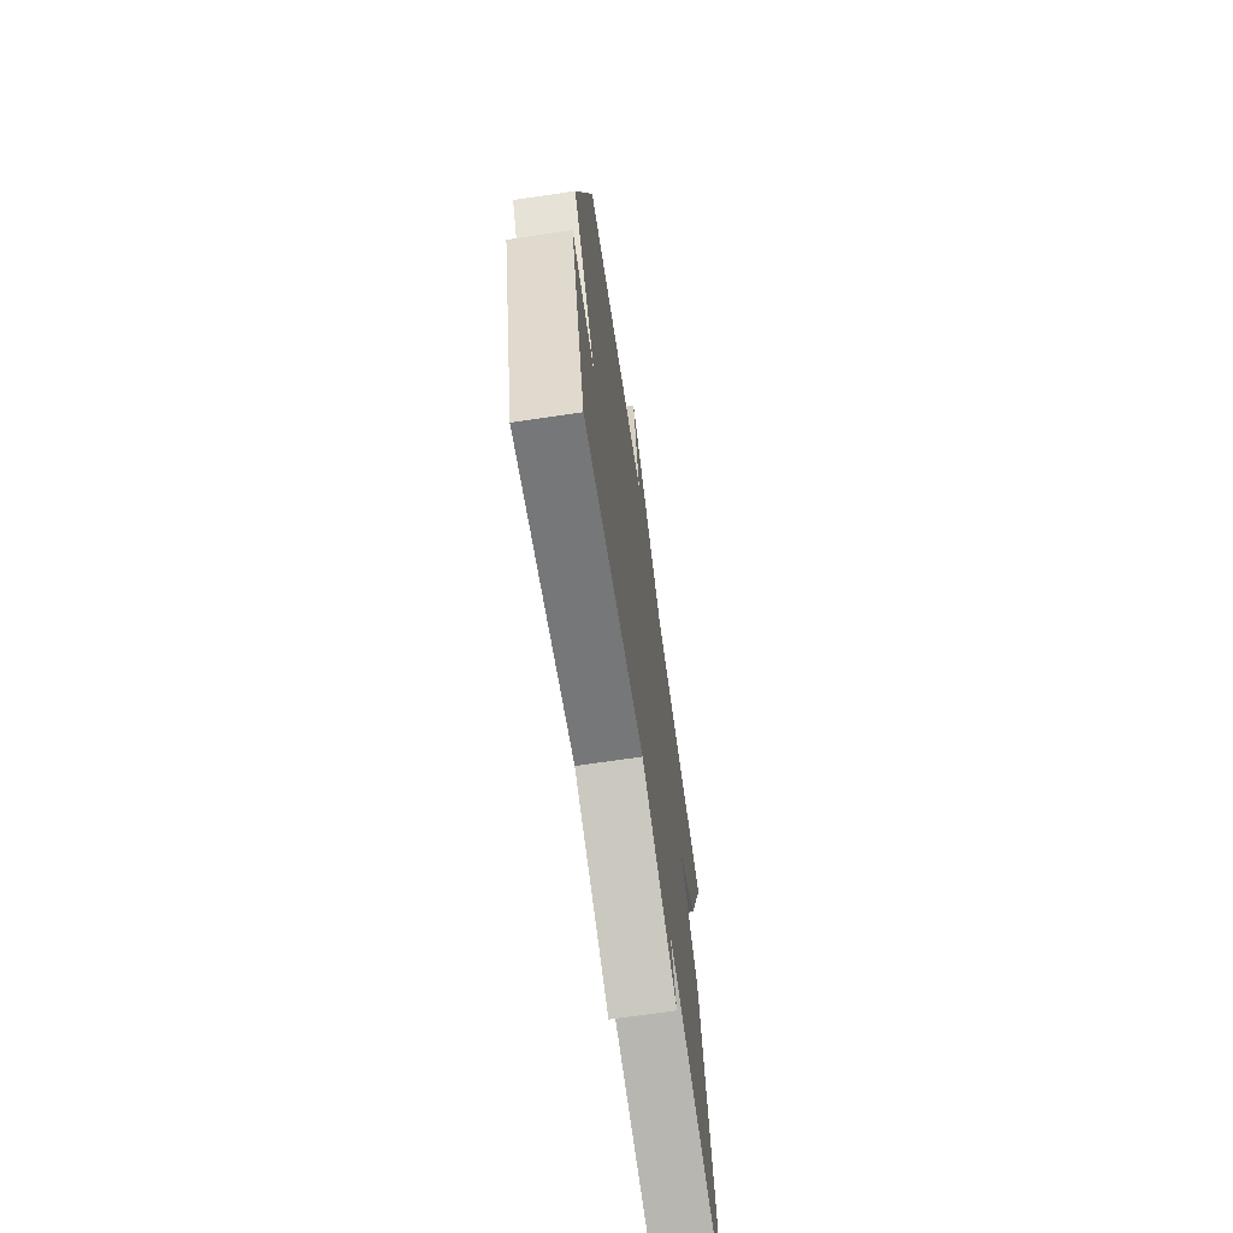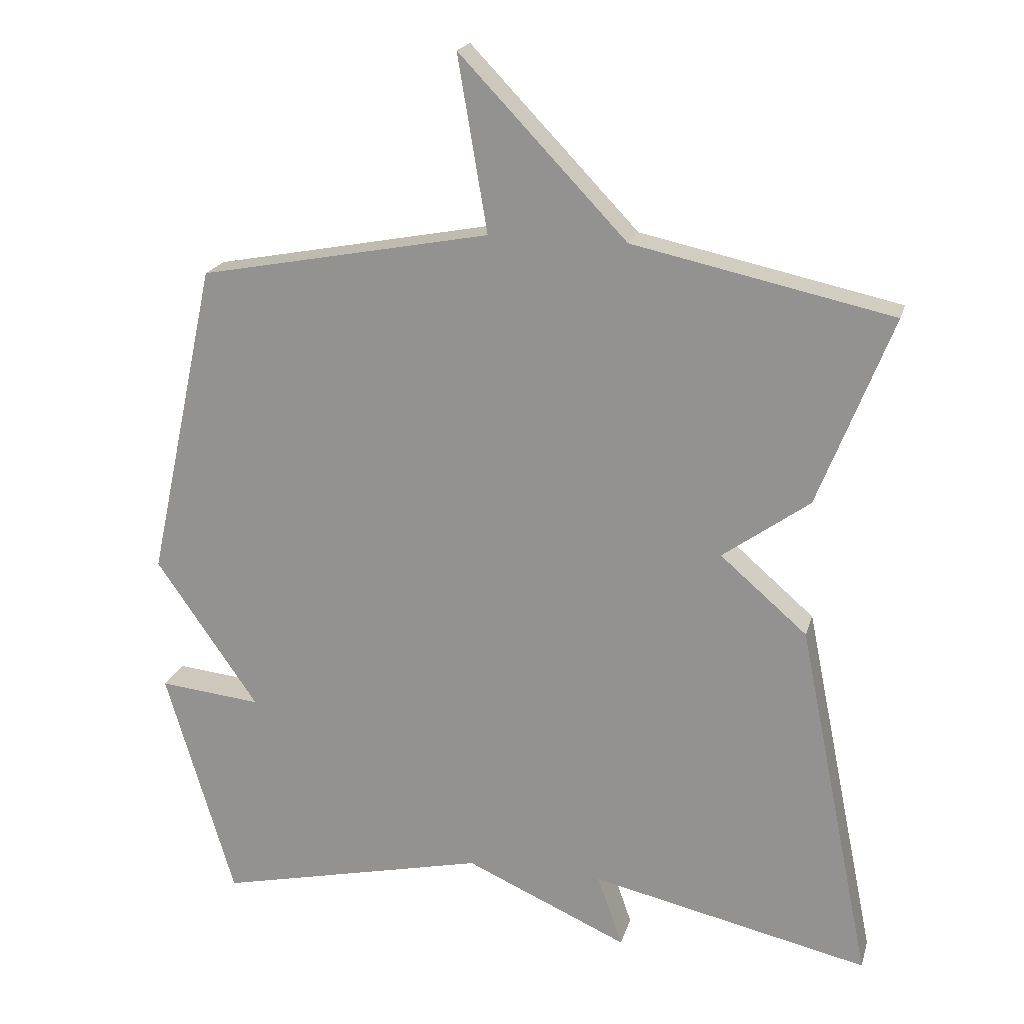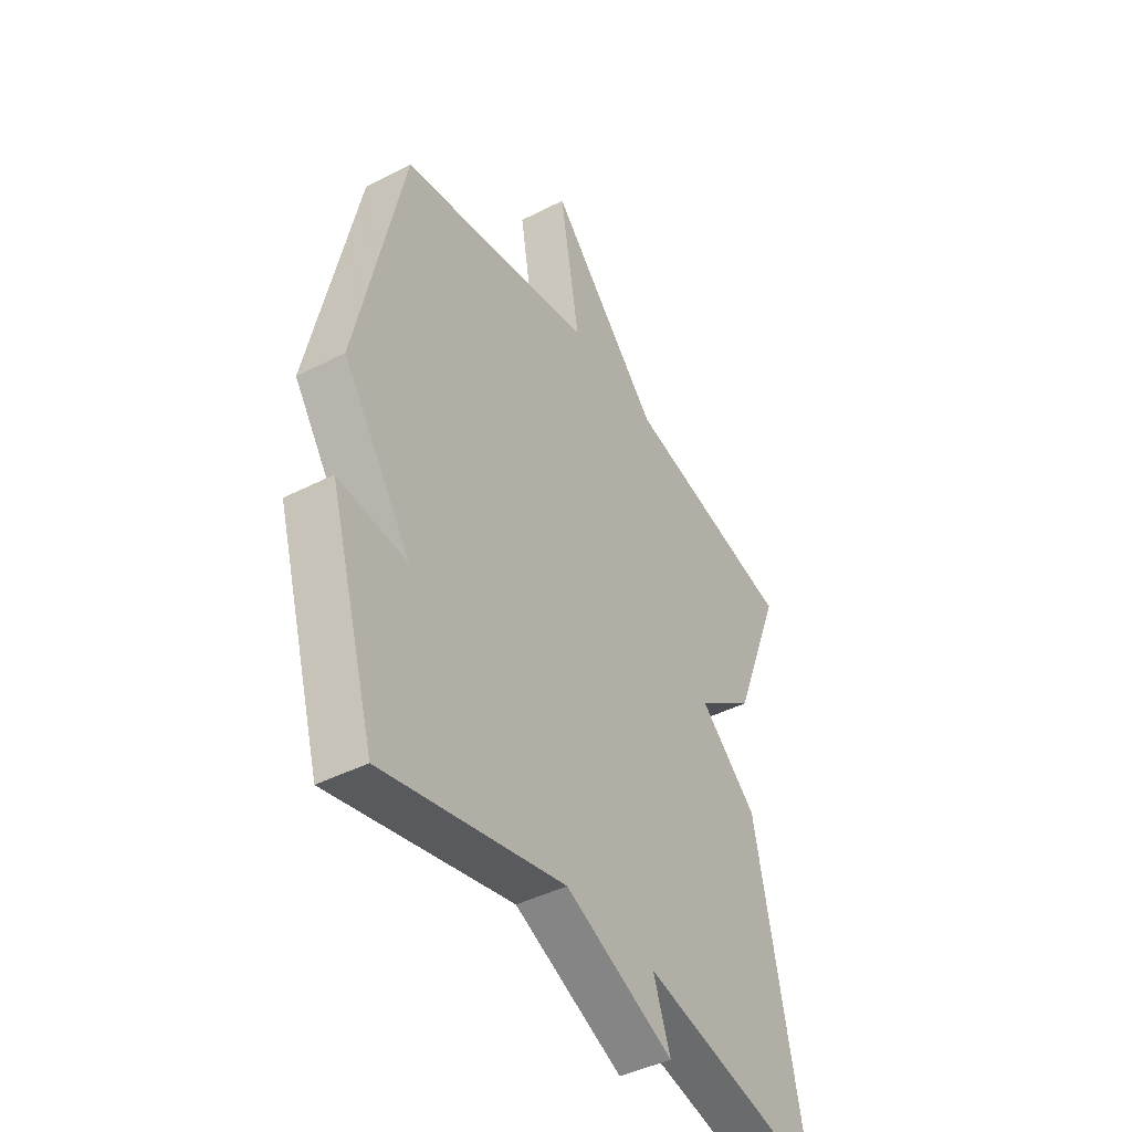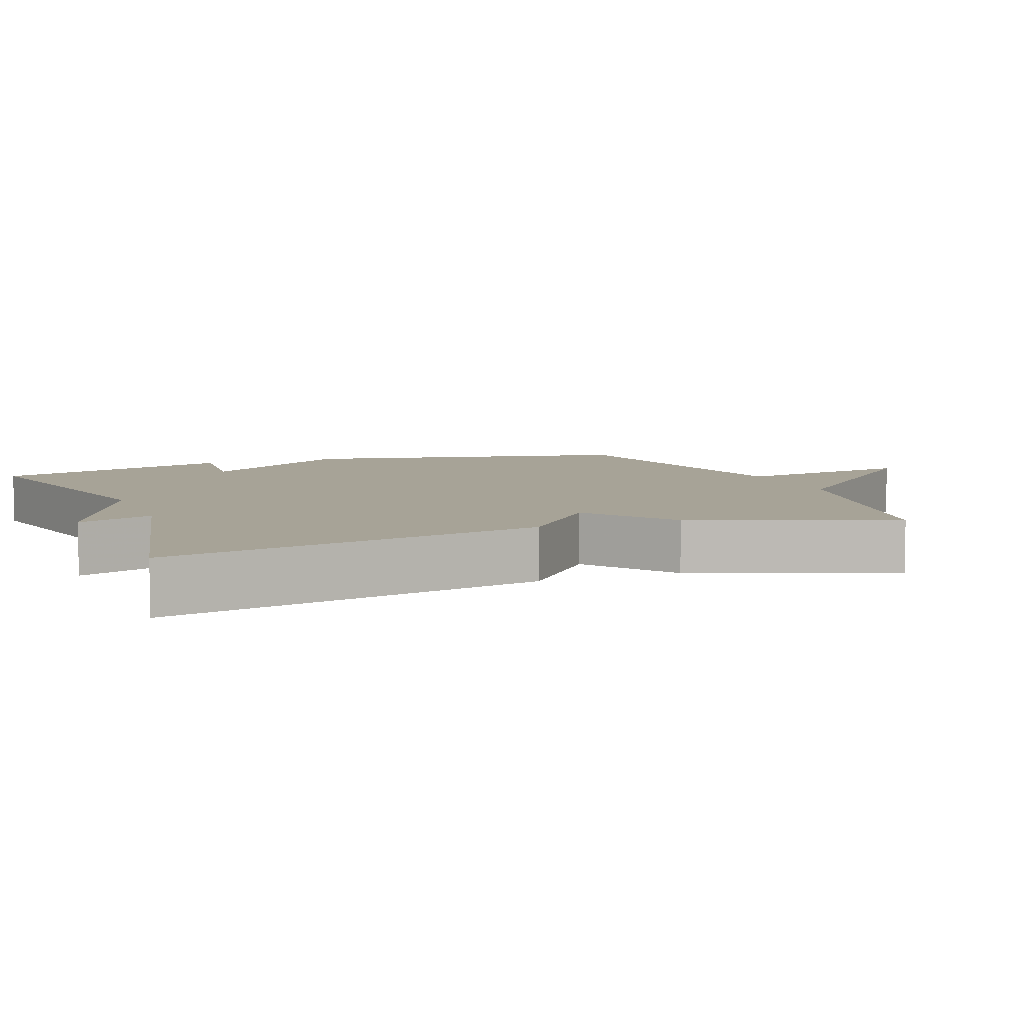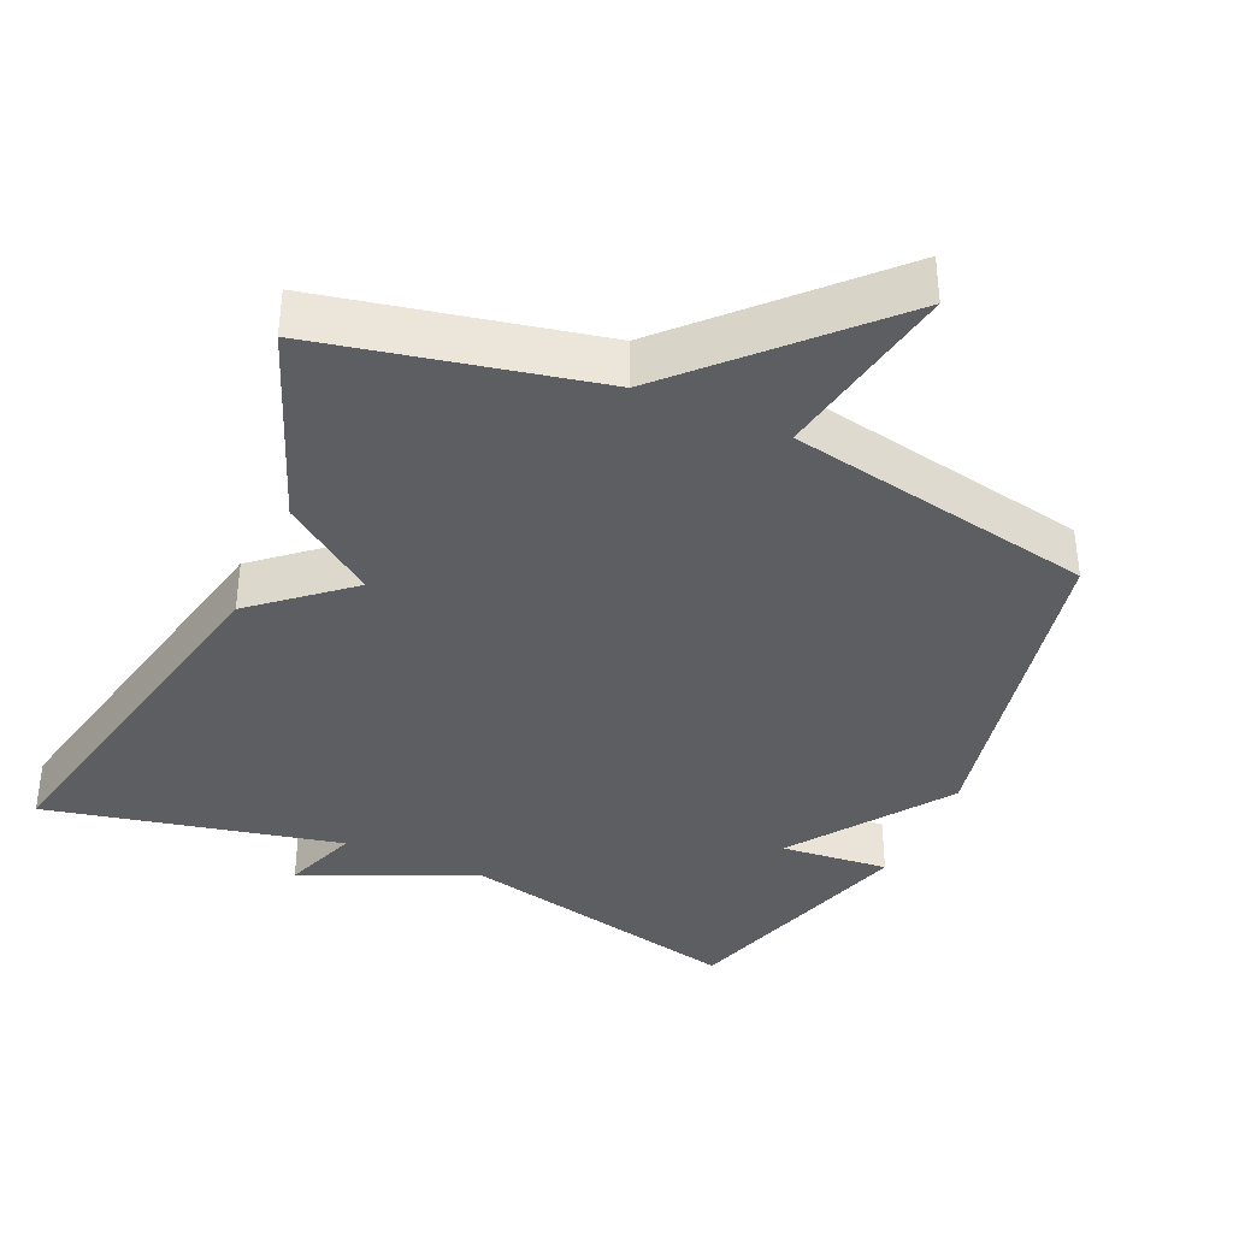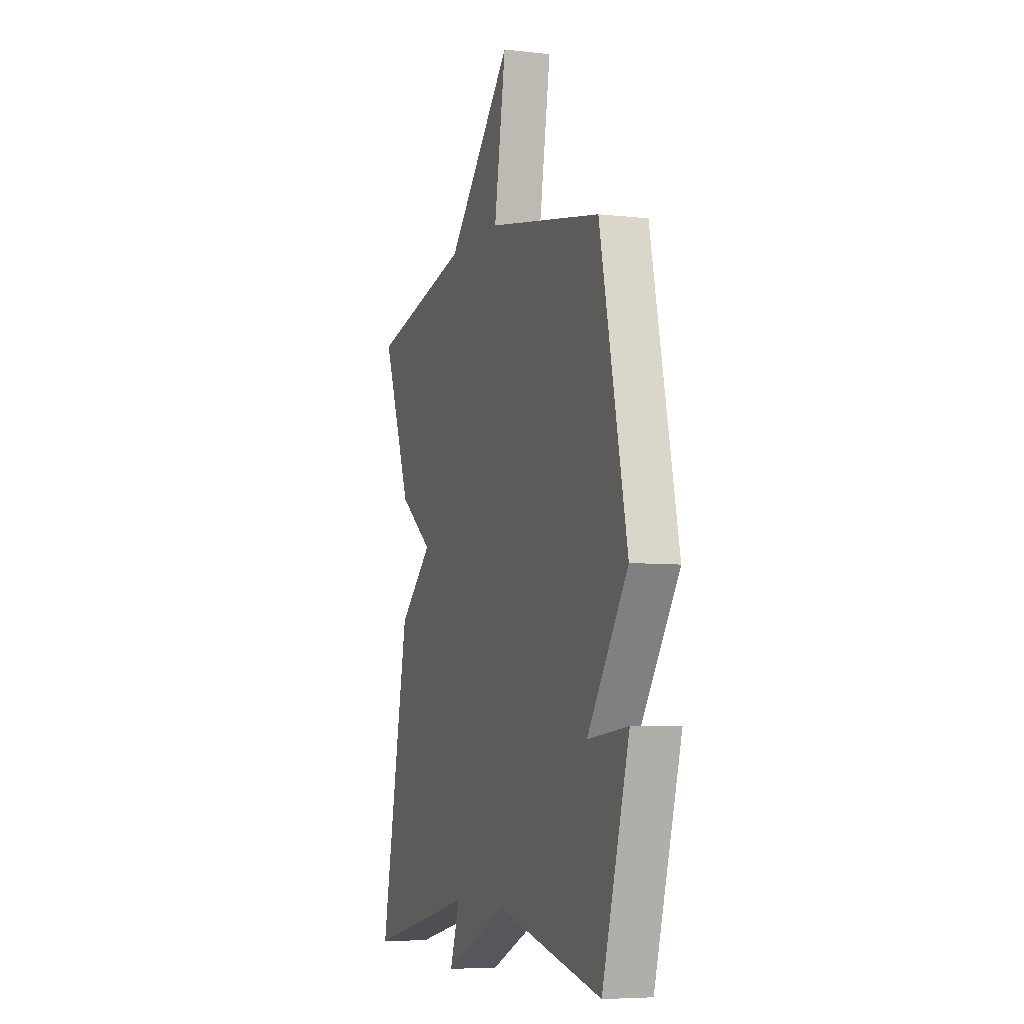
<metadata>
{"format":"obj","ext":"obj","renderer":"f3d","projection":"perspective","resolution":1024,"background":"white","views":[{"elev":-69.6,"azim":98.4,"up":"+Z"},{"elev":19.9,"azim":-165.5,"up":"+Z"},{"elev":-43.3,"azim":121.2,"up":"+Z"},{"elev":6.7,"azim":-111.1,"up":"+Y"},{"elev":-37.5,"azim":-24.3,"up":"+Y"},{"elev":-6.3,"azim":71.2,"up":"+Z"}]}
</metadata>
<code>
v -0.5 0.07 0.5
v -0.124 0.07 0.581
v 0.119 0.07 0.835
v 0.076 0.07 0.581
v 0.5 0.07 0.5
v 0.6 0.07 0.038
v 0.451 0.07 -0.177
v 0.6 0.07 -0.162
v 0.5 0.07 -0.5
v 0.105 0.07 -0.41
v -0.132 0.07 -0.515
v -0.095 0.07 -0.41
v -0.5 0.07 -0.5
v -0.393 0.07 0.026
v -0.267 0.07 0.135
v -0.393 0.07 0.226
v -0.5 0 0.5
v -0.124 0 0.581
v 0.119 0 0.835
v 0.076 0 0.581
v 0.5 0 0.5
v 0.6 0 0.038
v 0.451 0 -0.177
v 0.6 0 -0.162
v 0.5 0 -0.5
v 0.105 0 -0.41
v -0.132 0 -0.515
v -0.095 0 -0.41
v -0.5 0 -0.5
v -0.393 0 0.026
v -0.267 0 0.135
v -0.393 0 0.226
f 15 16 1 2
f 12 13 14 15
f 2 3 4
f 15 2 4
f 12 15 4
f 10 11 12
f 5 6 7
f 4 5 7
f 12 4 7
f 10 12 7
f 7 8 9 10
f 18 17 32 31
f 31 30 29 28
f 20 19 18
f 20 18 31
f 20 31 28
f 28 27 26
f 23 22 21
f 23 21 20
f 23 20 28
f 23 28 26
f 26 25 24 23
f 1 17 18 2
f 2 18 19 3
f 3 19 20 4
f 4 20 21 5
f 5 21 22 6
f 6 22 23 7
f 7 23 24 8
f 8 24 25 9
f 9 25 26 10
f 10 26 27 11
f 11 27 28 12
f 12 28 29 13
f 13 29 30 14
f 14 30 31 15
f 15 31 32 16
f 16 32 17 1

</code>
